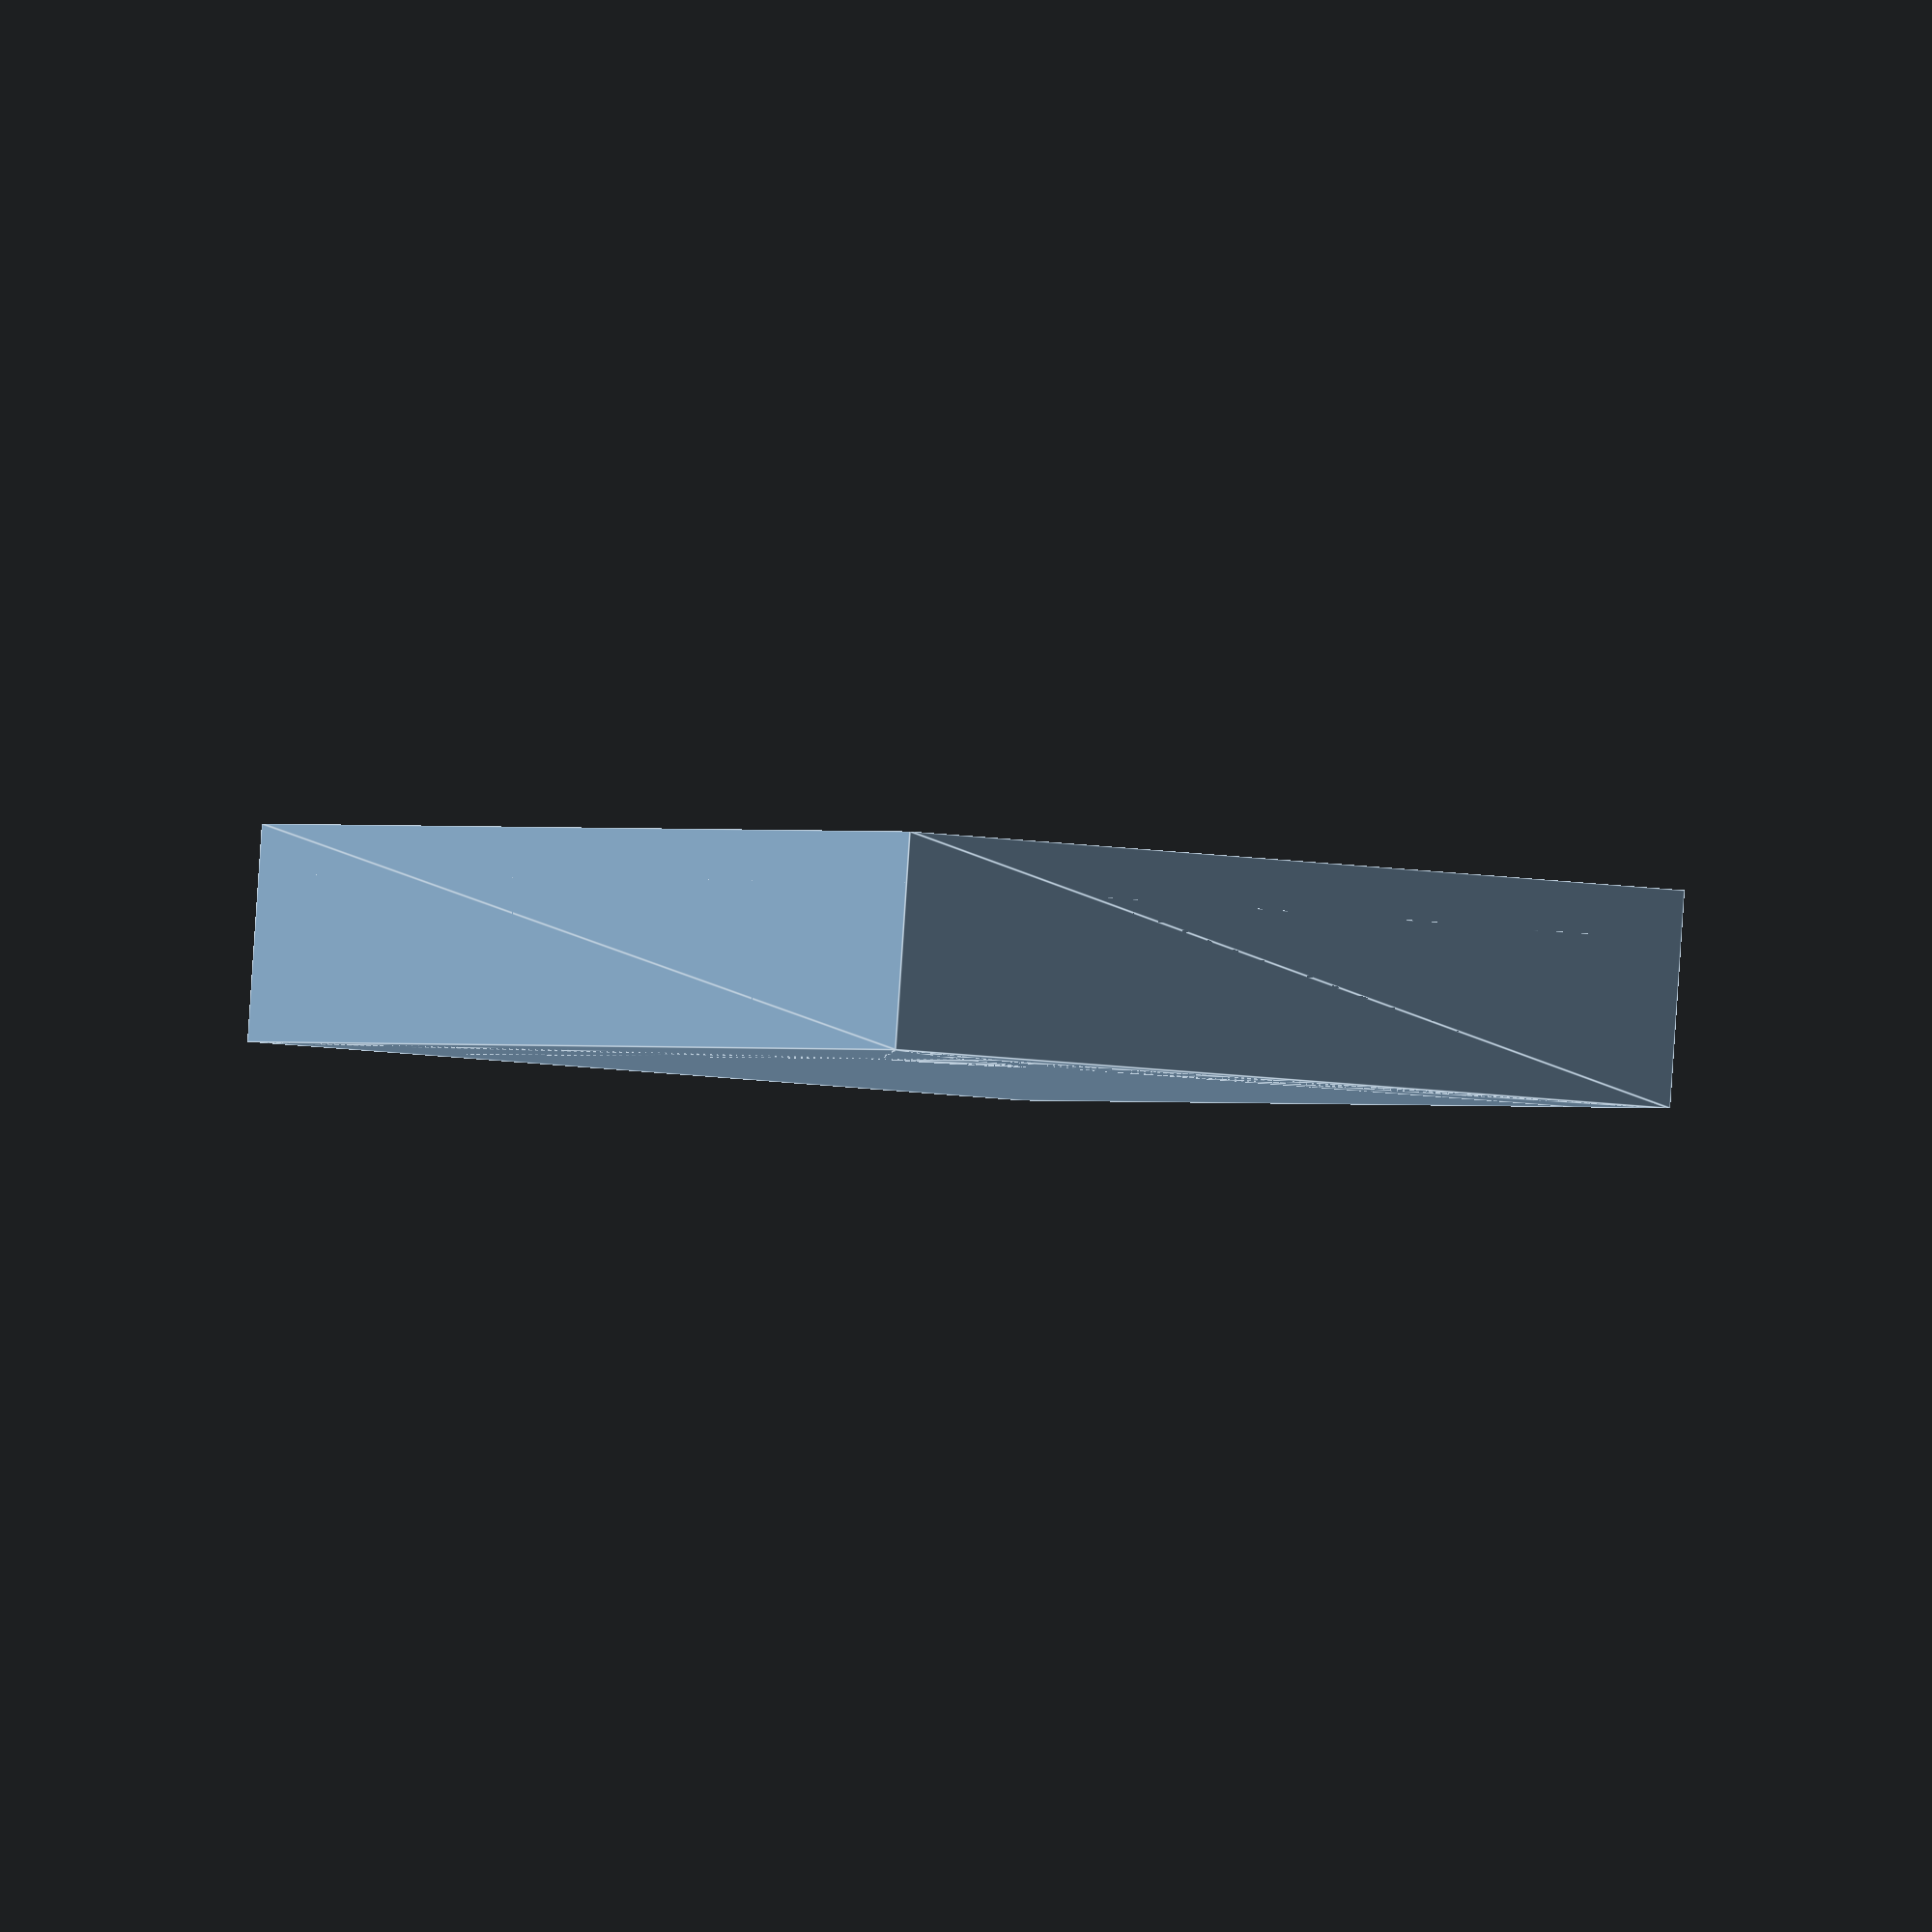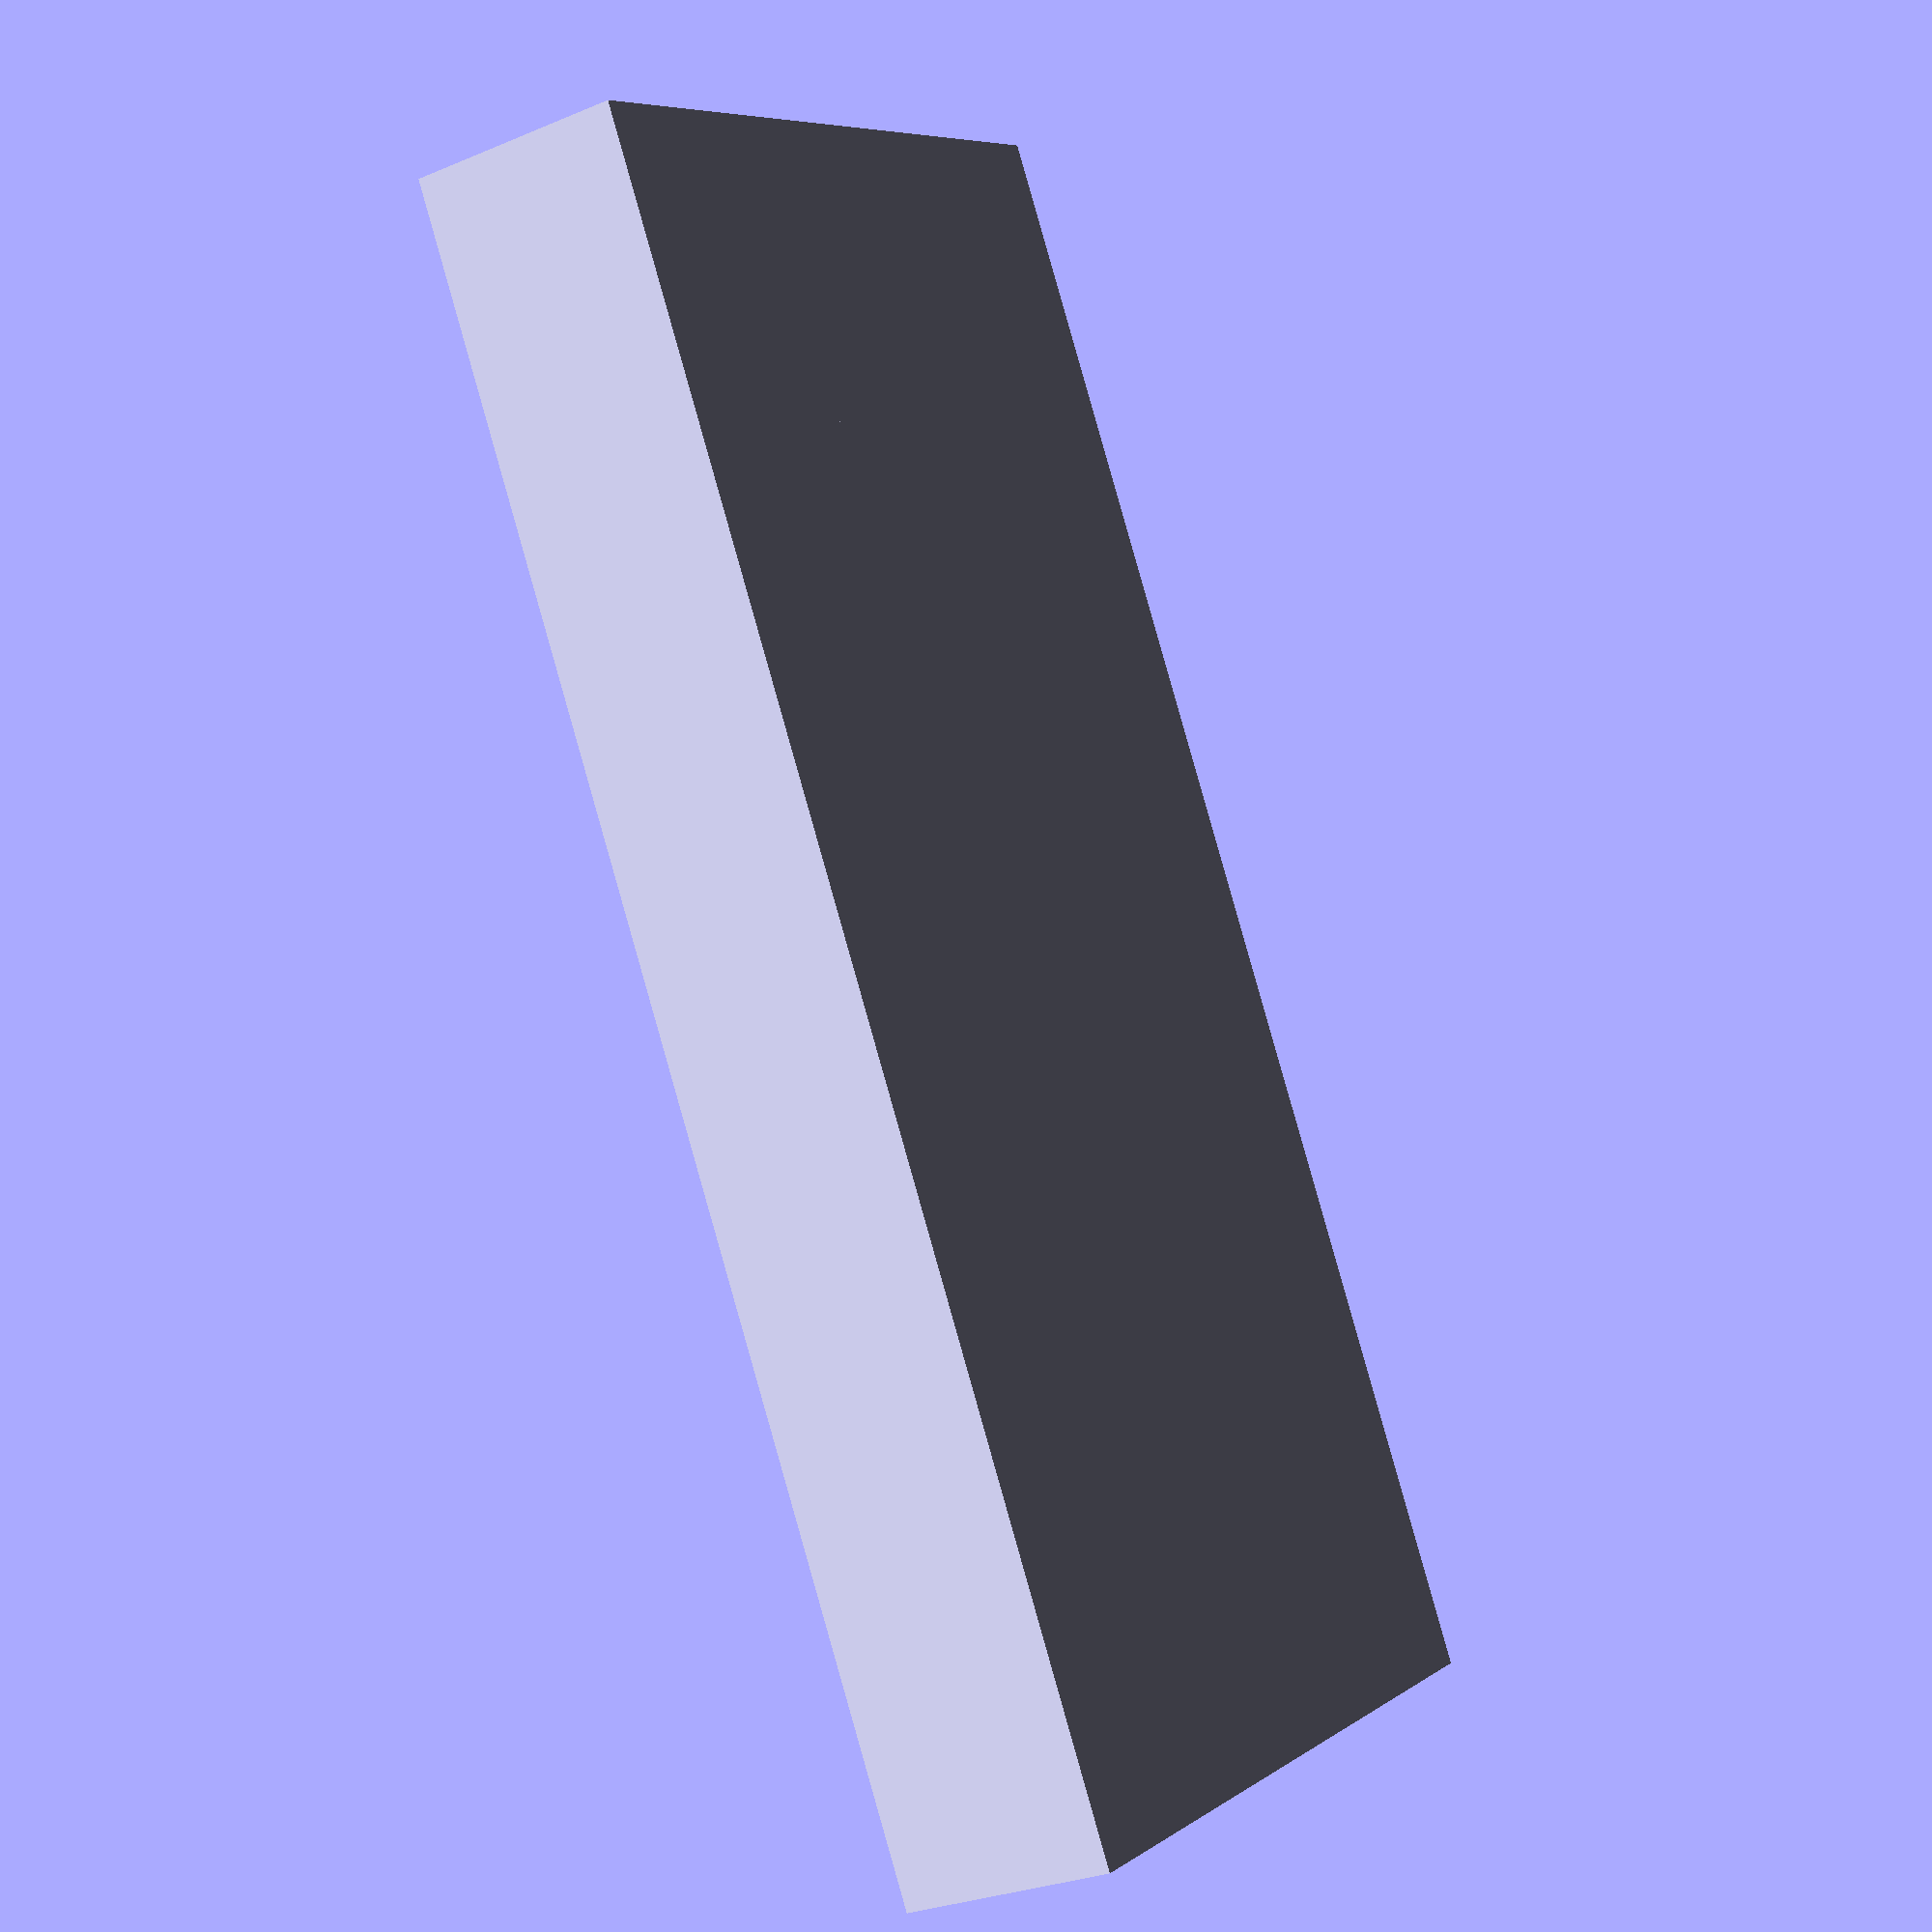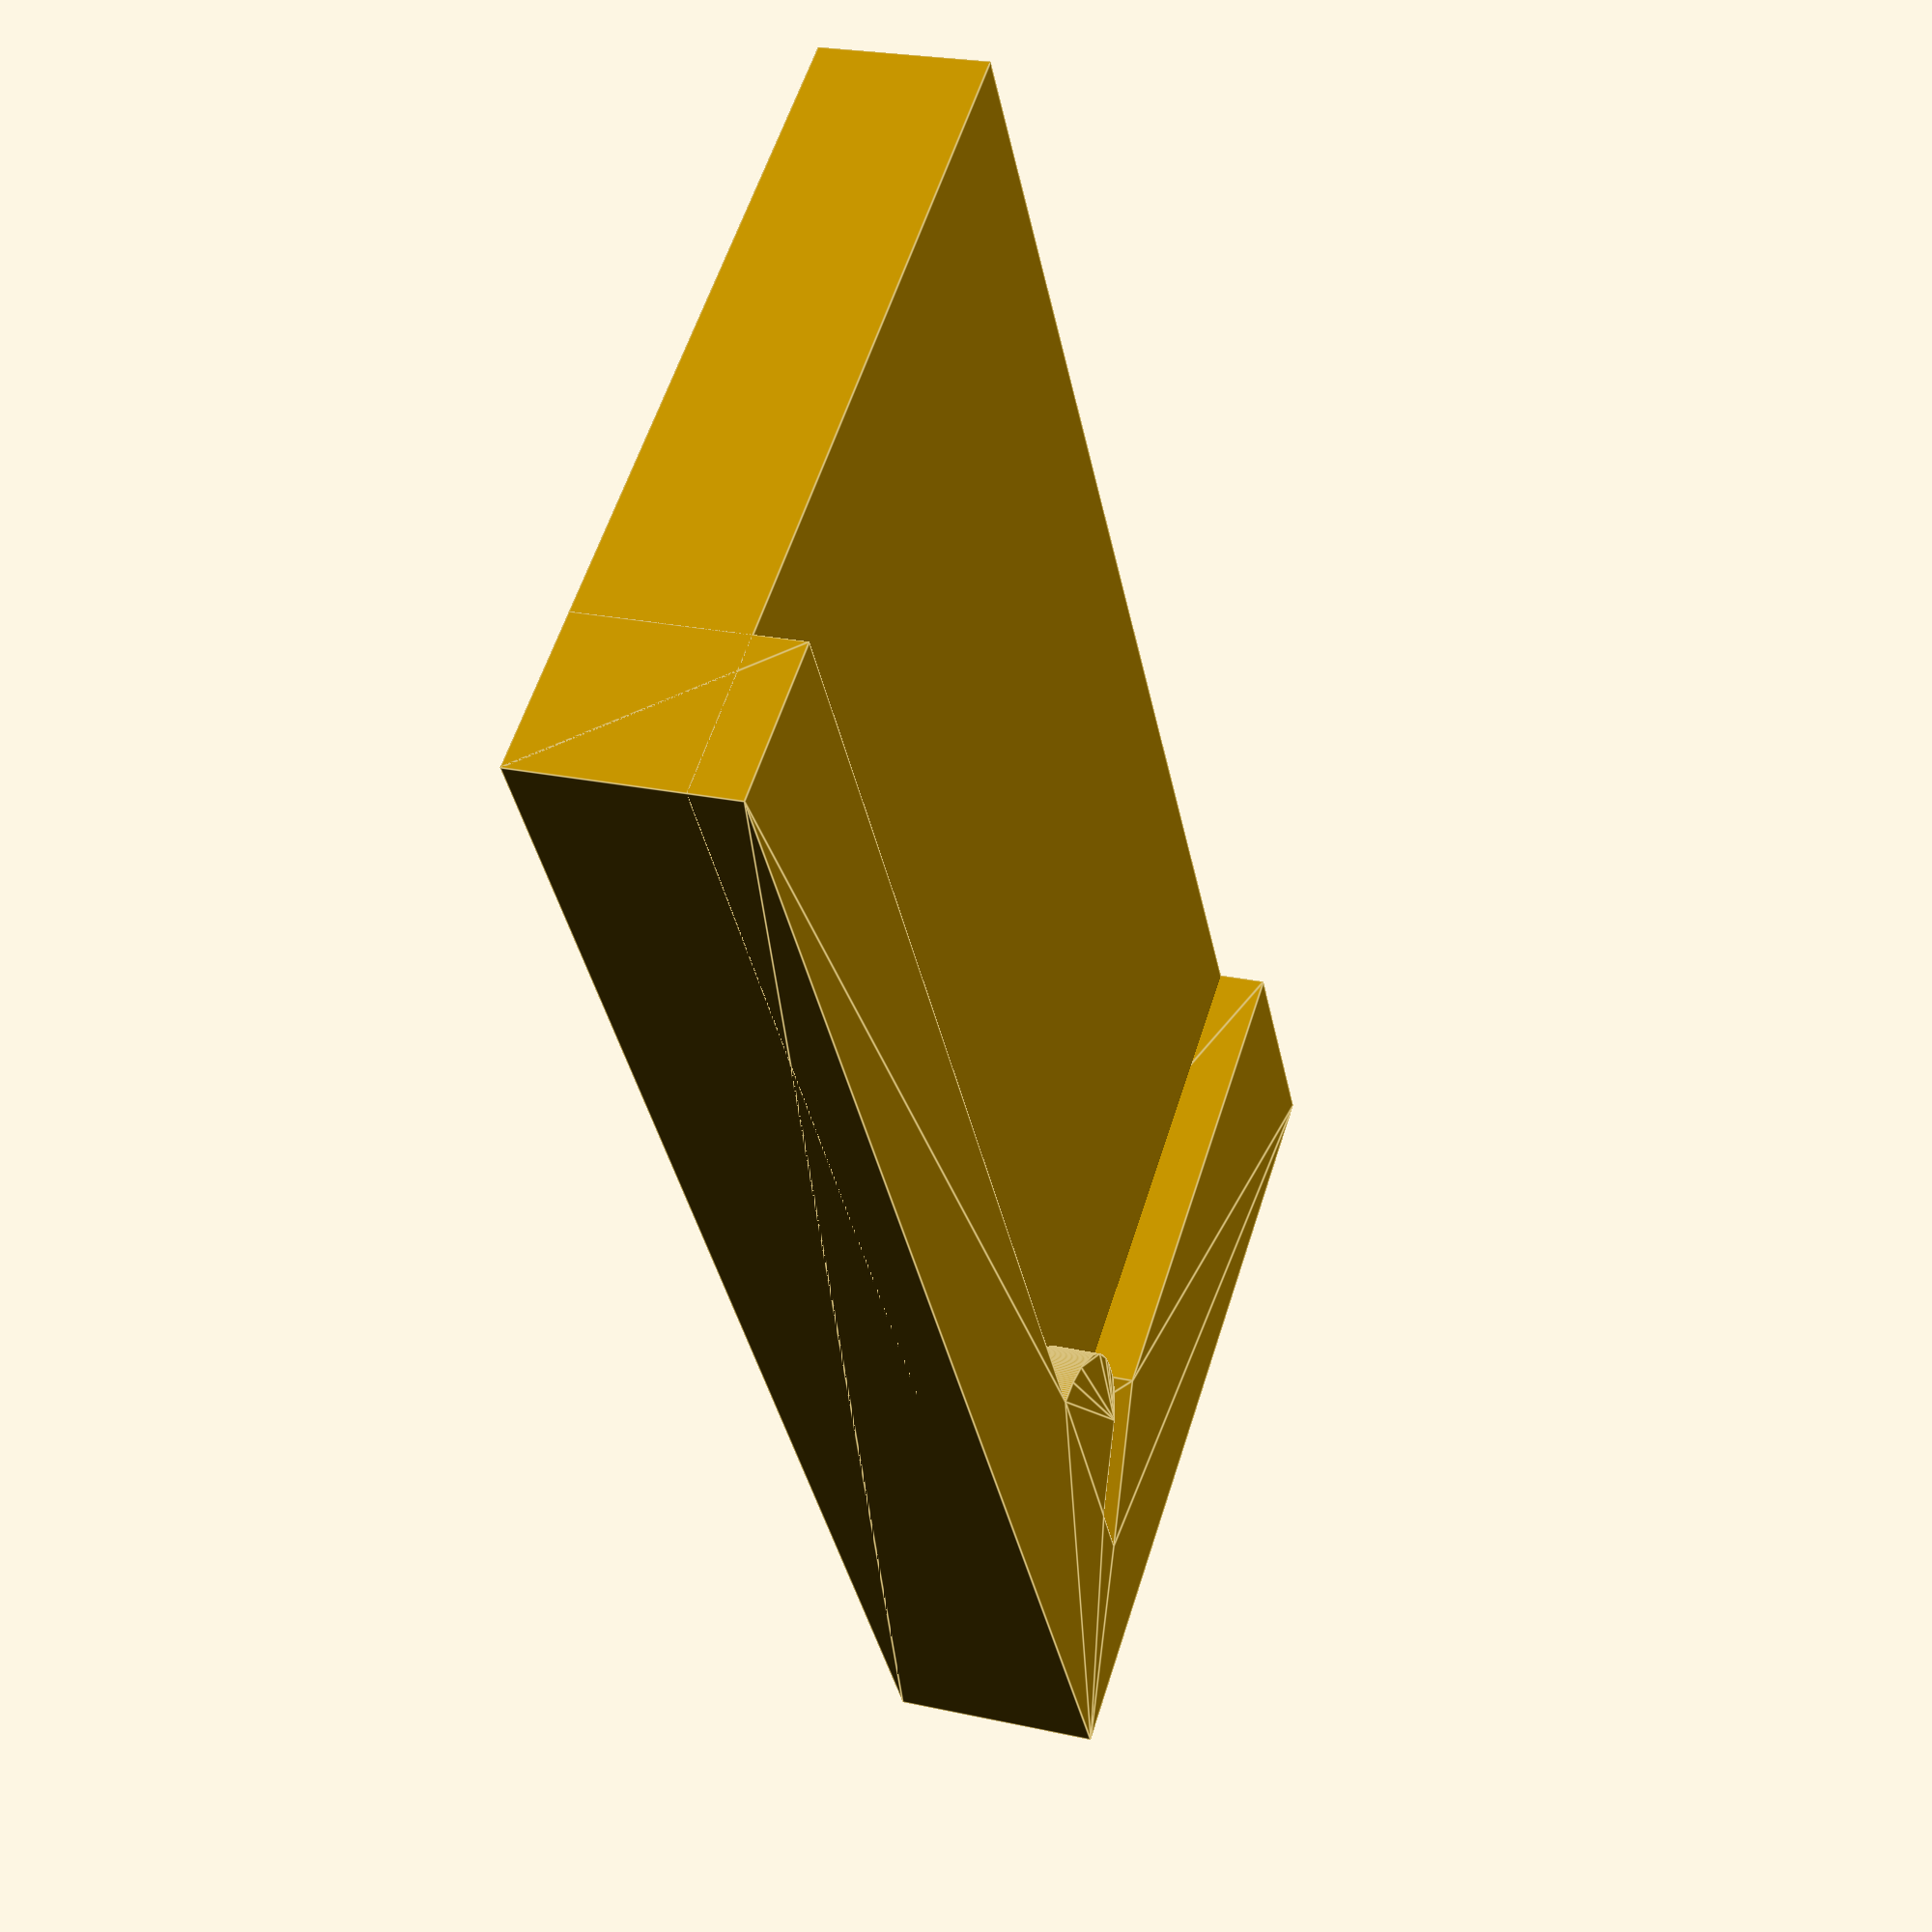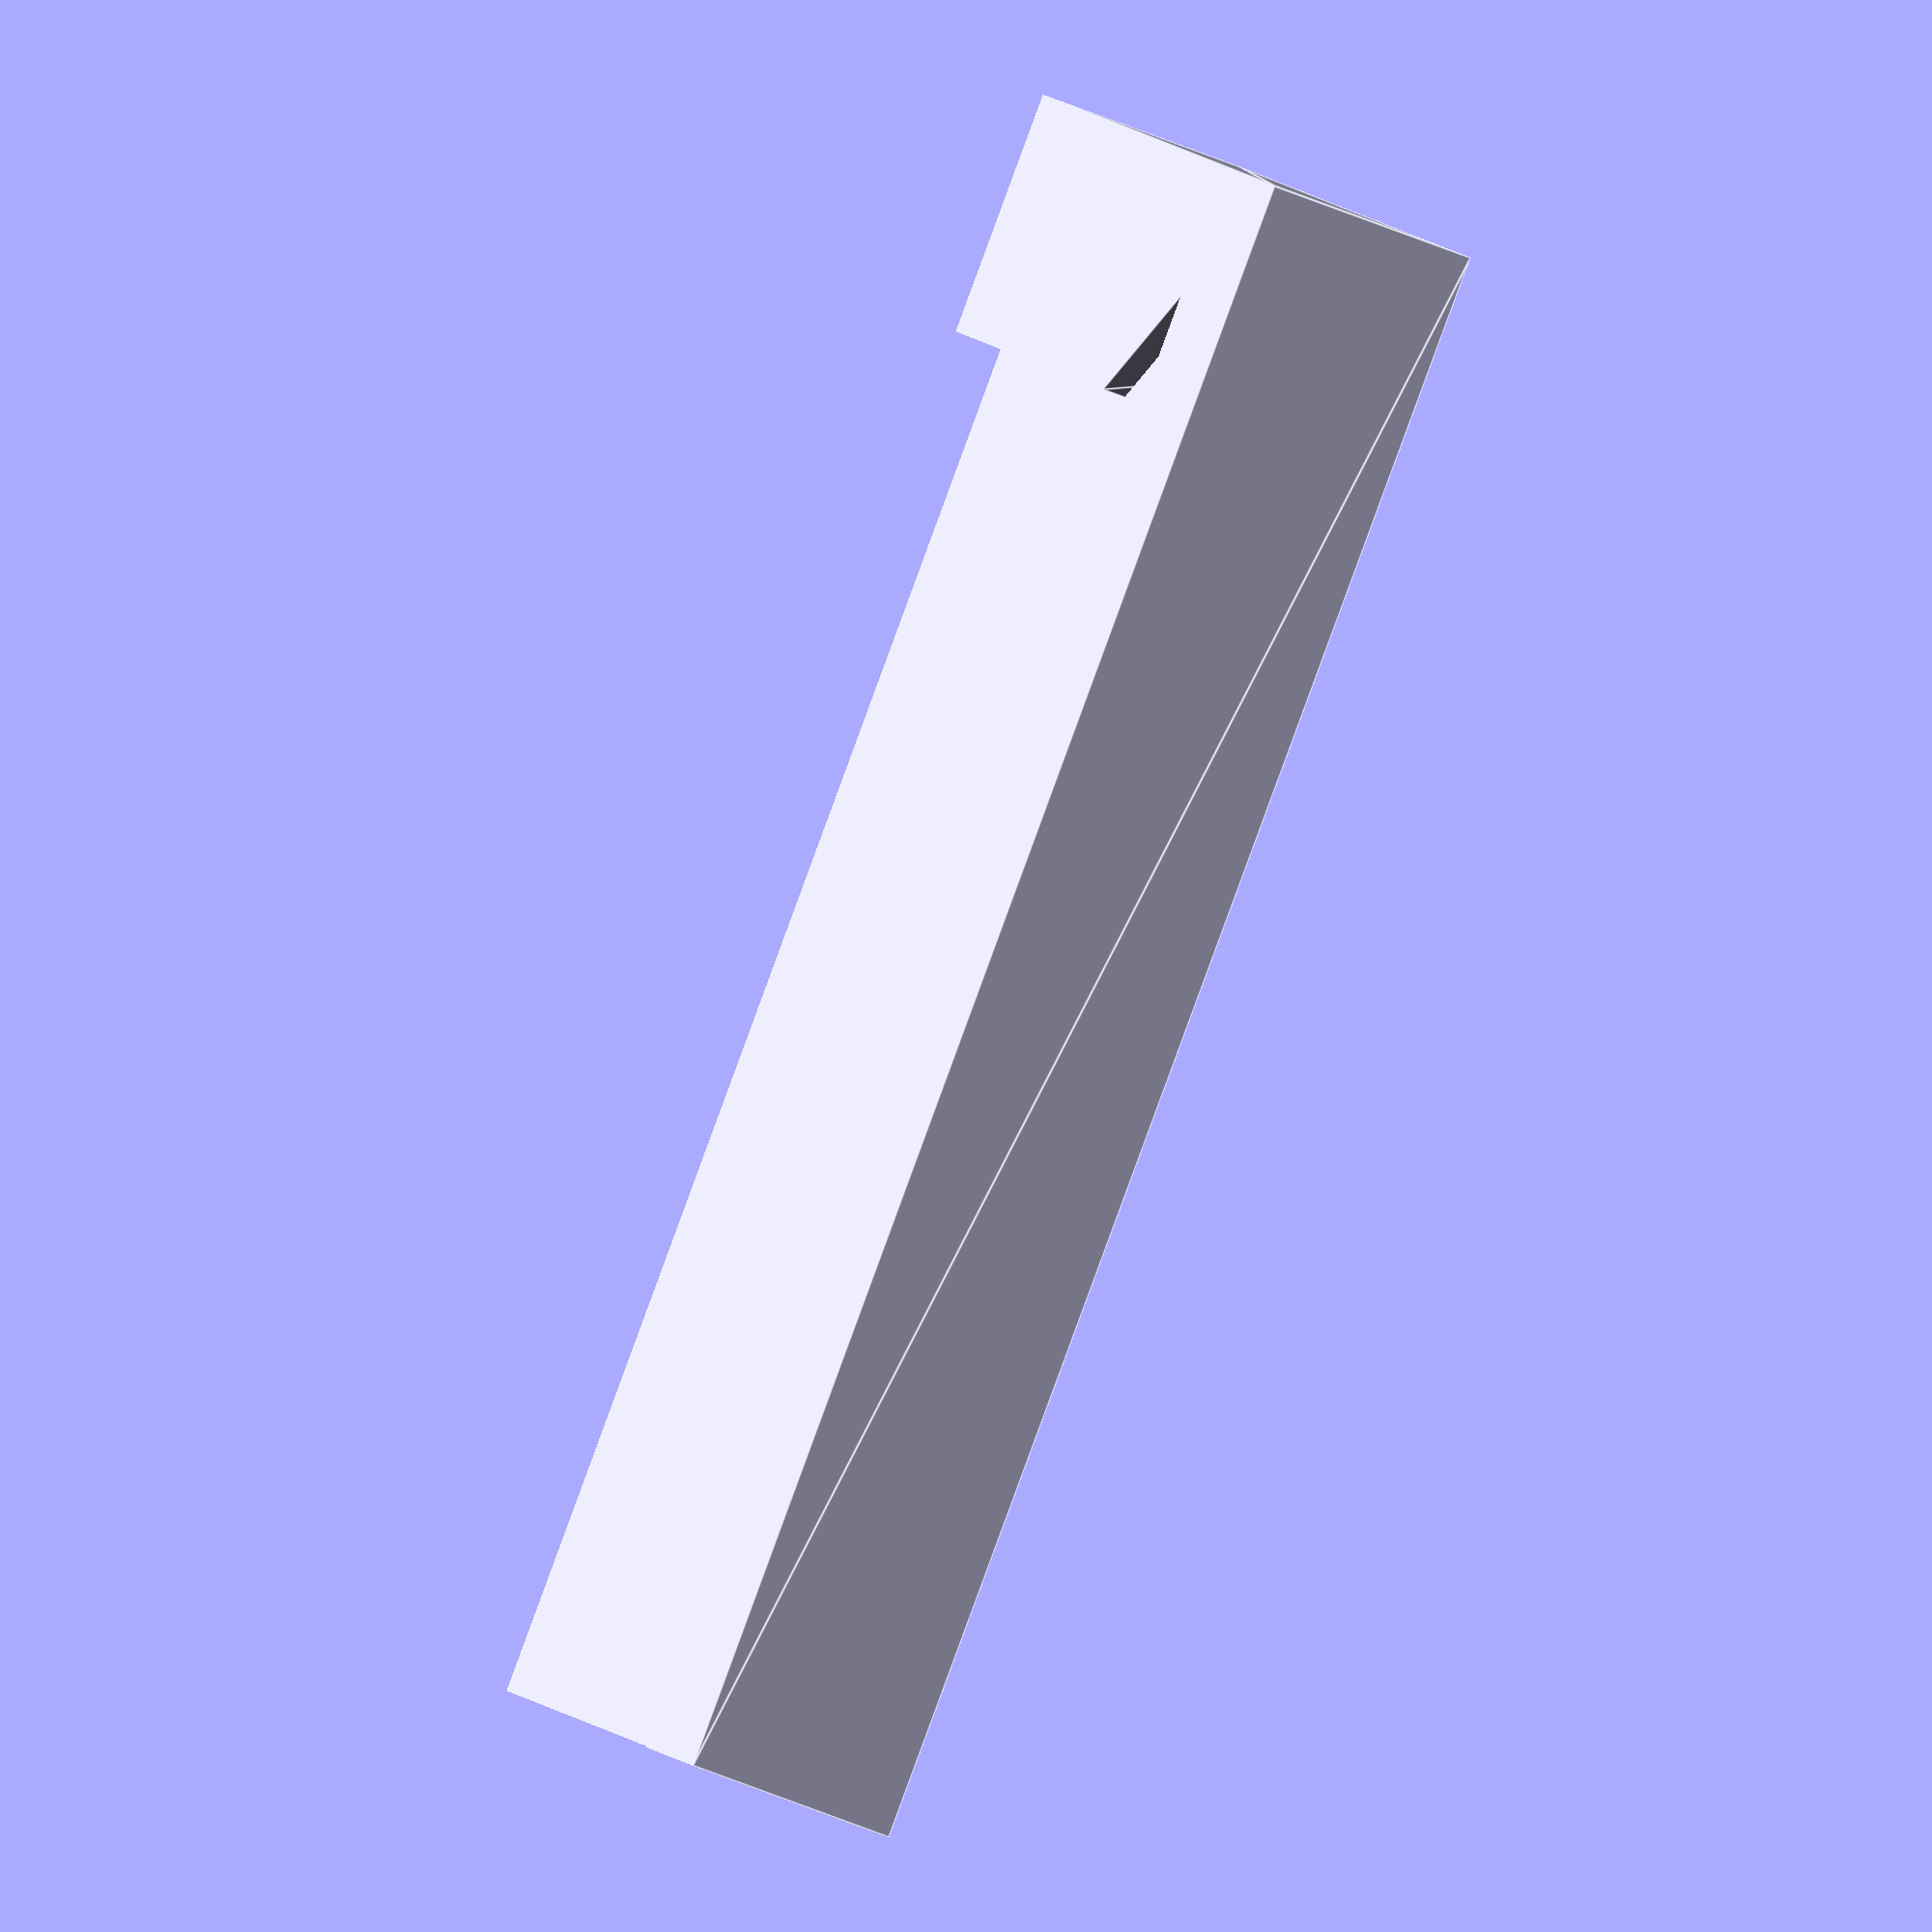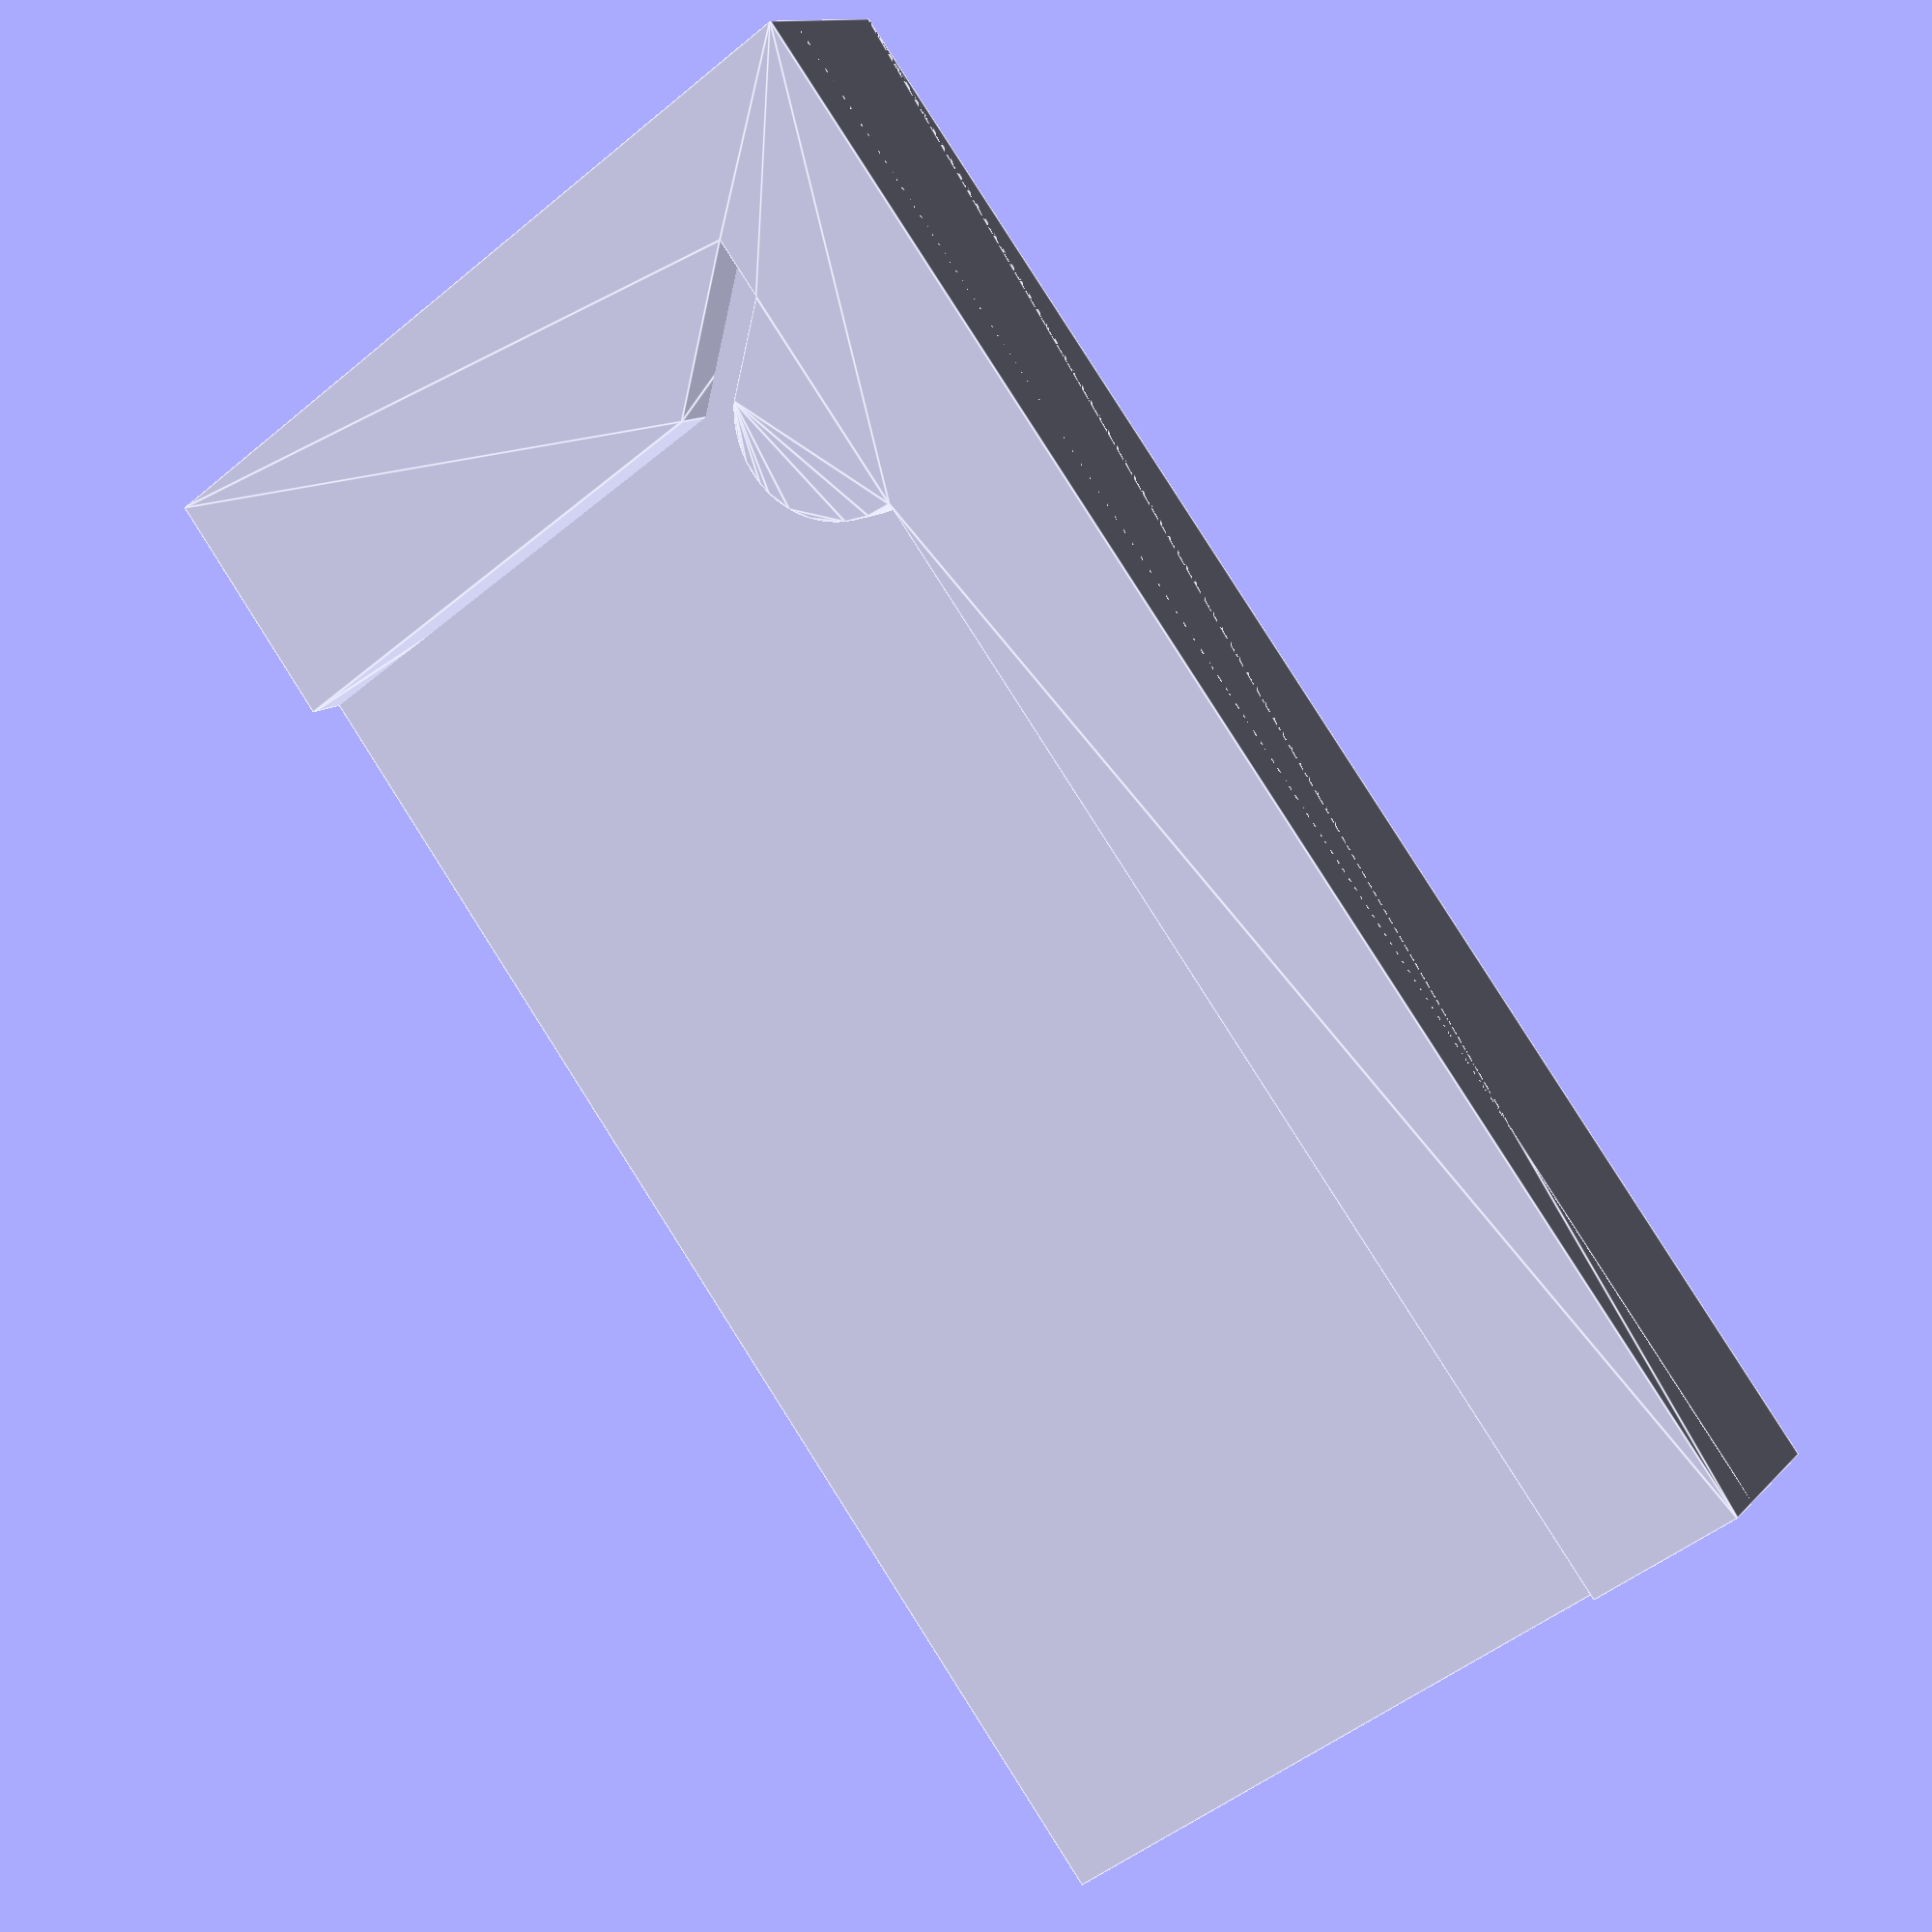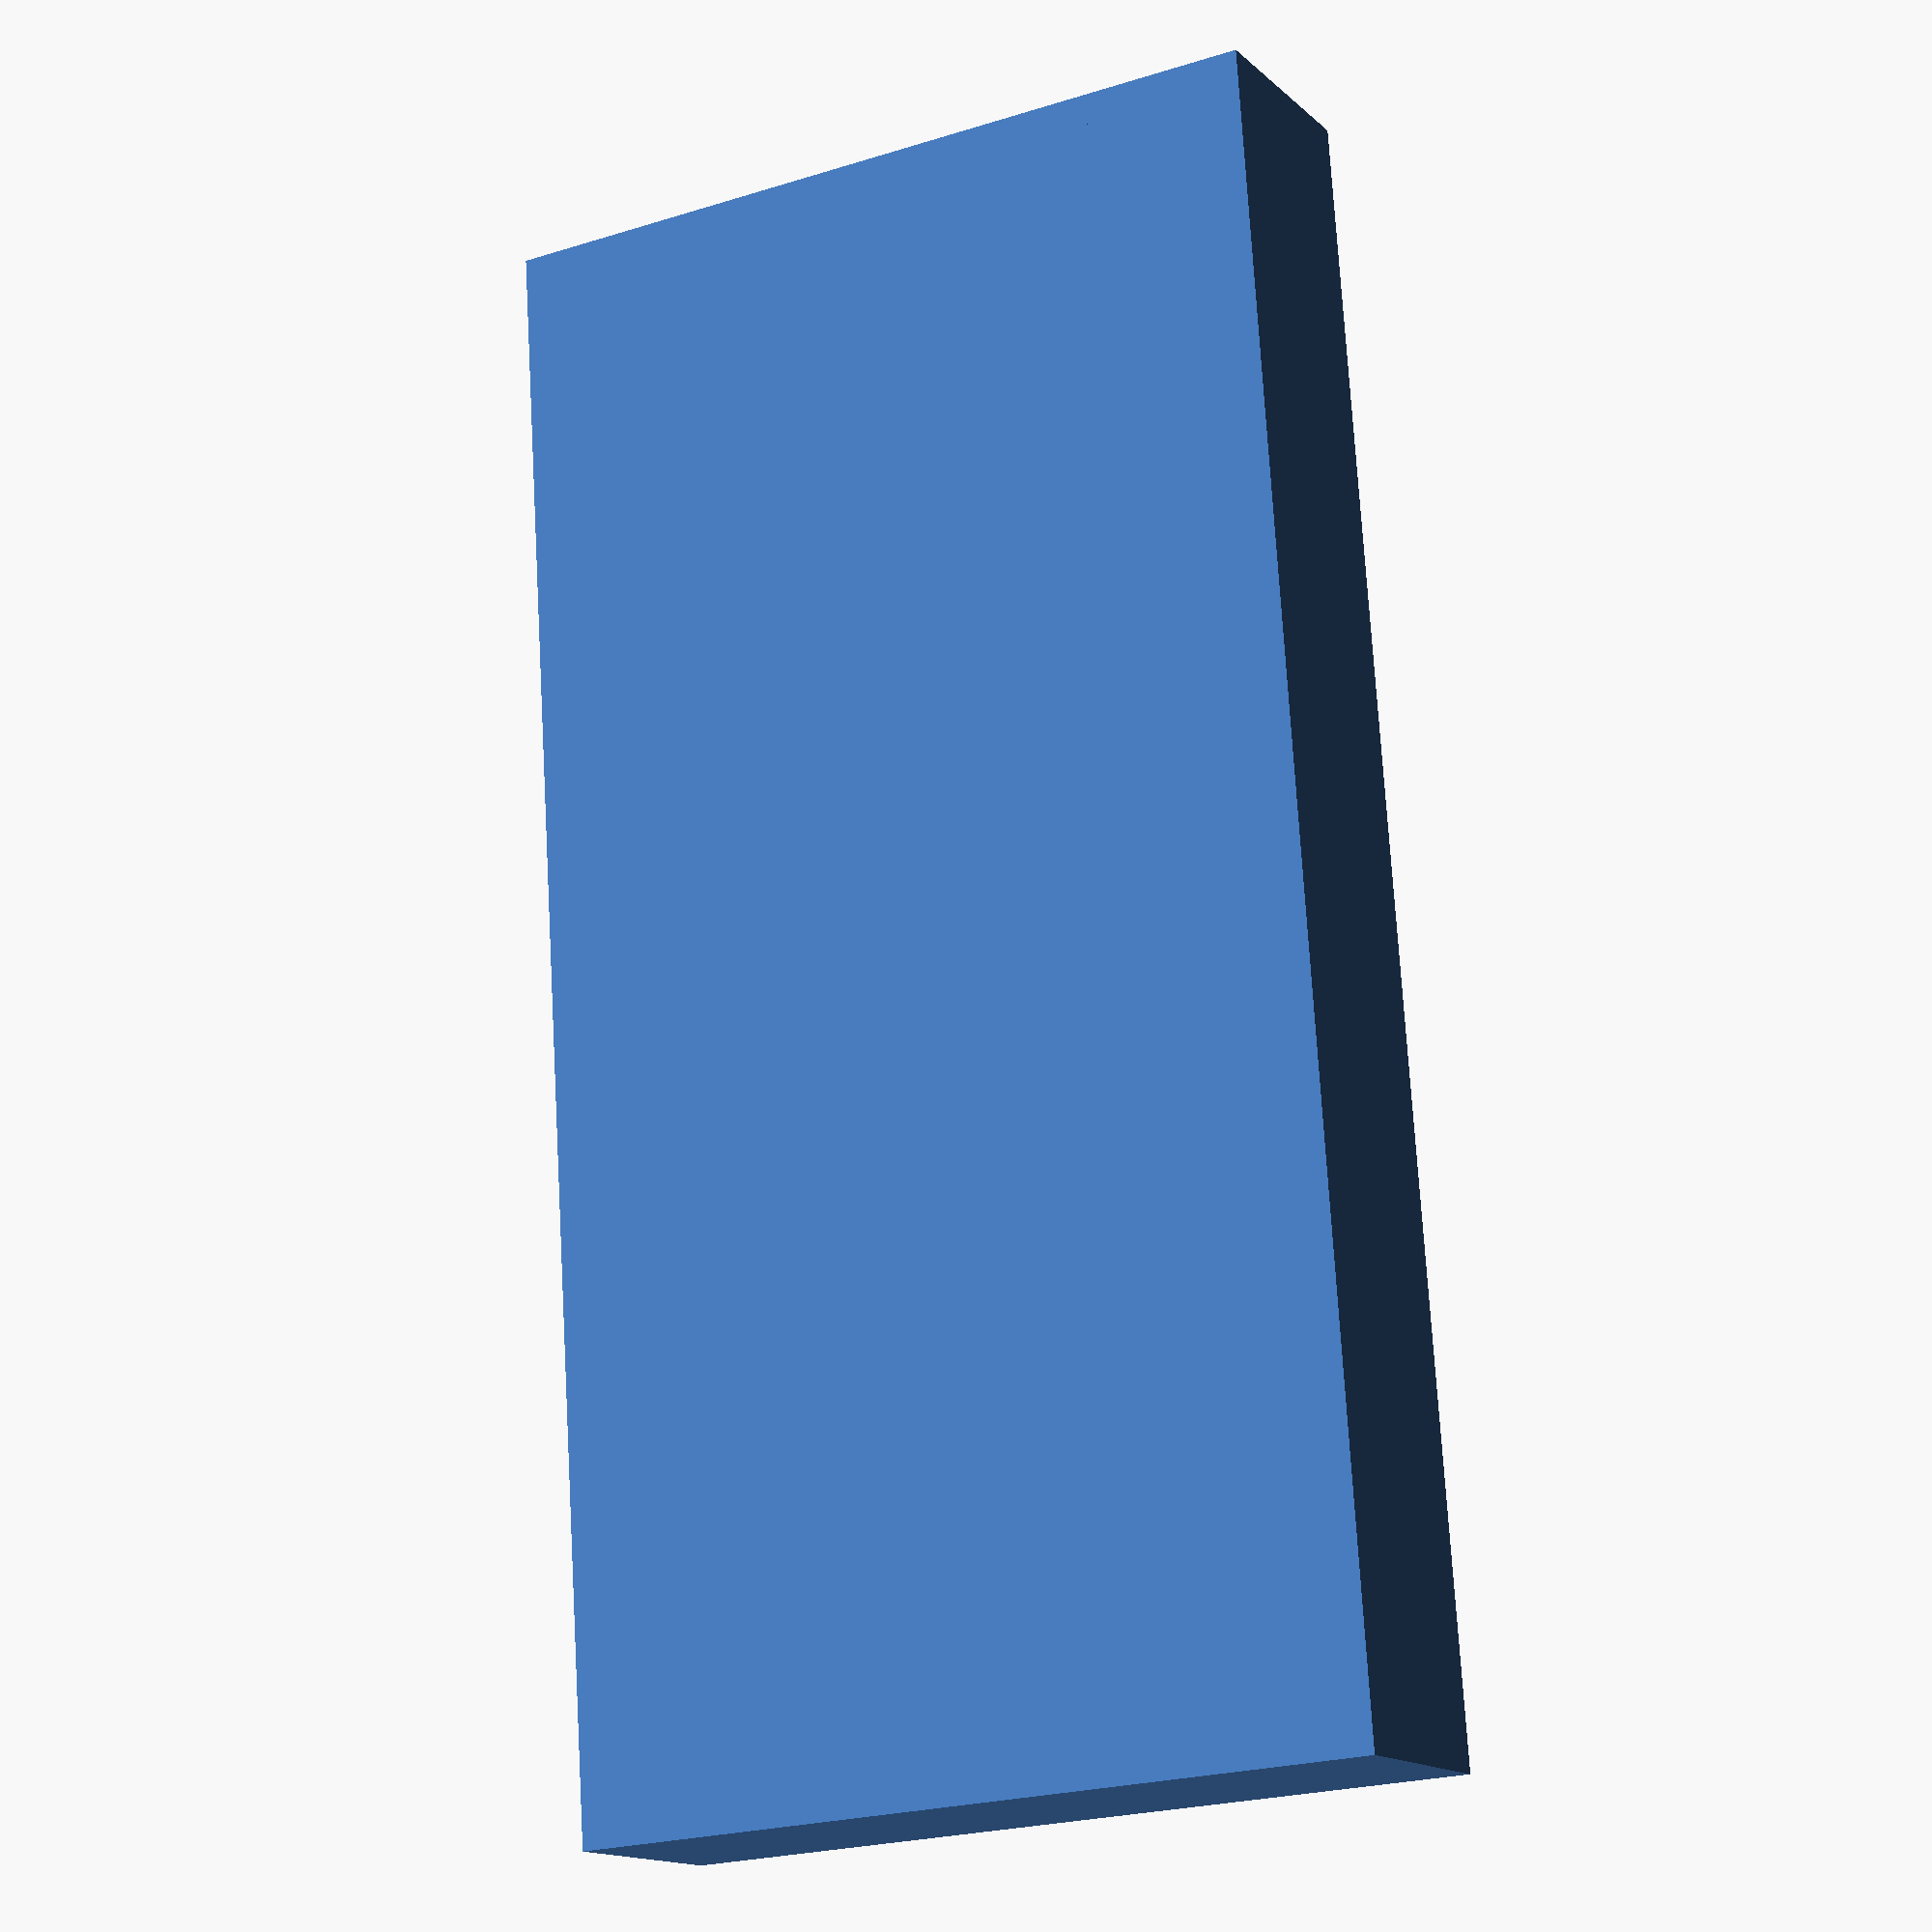
<openscad>
$fn = 256;

cube([20, 10, 2]);

linear_extrude(2.6) {
	square([20, 2]);
/*	translate([16, 2]) {
		circle(r = 1.25);
		
		intersection() {
			difference() {
				circle(r = 10);
				circle(r = 2);
			}
			translate([1, -2]) square([3, 10]);
		}
	}*/
	difference() {
		union() {
			translate([16, 2]) circle(r = 1.25);
			translate([17, 0]) square([3, 10]);
		}
		
		translate([18, 2.0]) rotate([0, 0, -50]) square([10, .6], center = true);
	}
}

/*
translate([0, 0, 3]) linear_extrude(0.6) {
	difference() {
		translate([0, 2.75]) square([17, 7.25]);

		translate([16, 2])
			circle(r = 2);
	}
}

translate([0, 0, 3.6]) cube([20, 10, 2]);
*/
</openscad>
<views>
elev=271.3 azim=247.3 roll=183.8 proj=o view=edges
elev=208.8 azim=120.9 roll=57.9 proj=p view=solid
elev=336.7 azim=57.7 roll=290.5 proj=p view=edges
elev=48.0 azim=321.5 roll=63.8 proj=o view=edges
elev=348.4 azim=233.9 roll=24.4 proj=p view=edges
elev=14.5 azim=93.8 roll=208.6 proj=p view=solid
</views>
